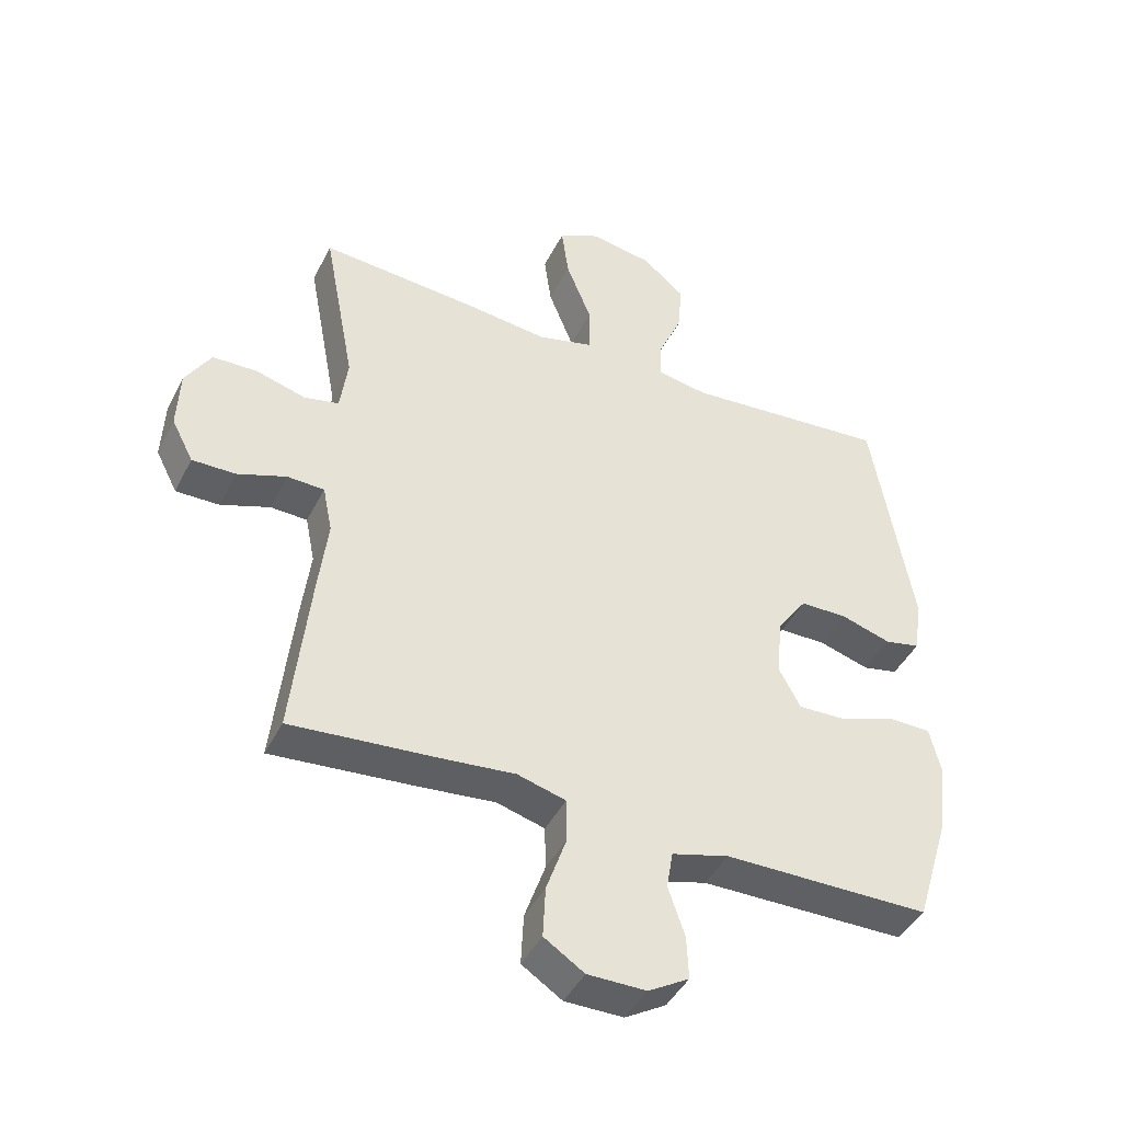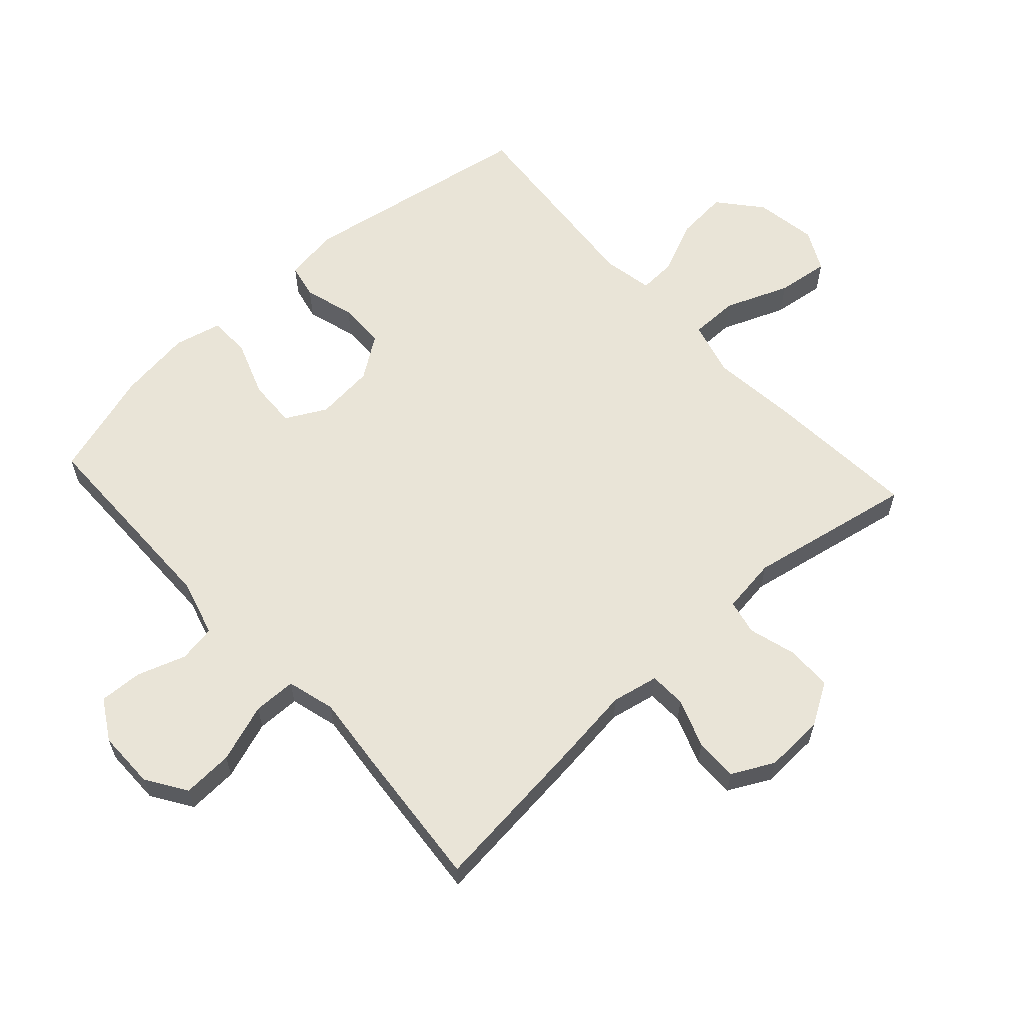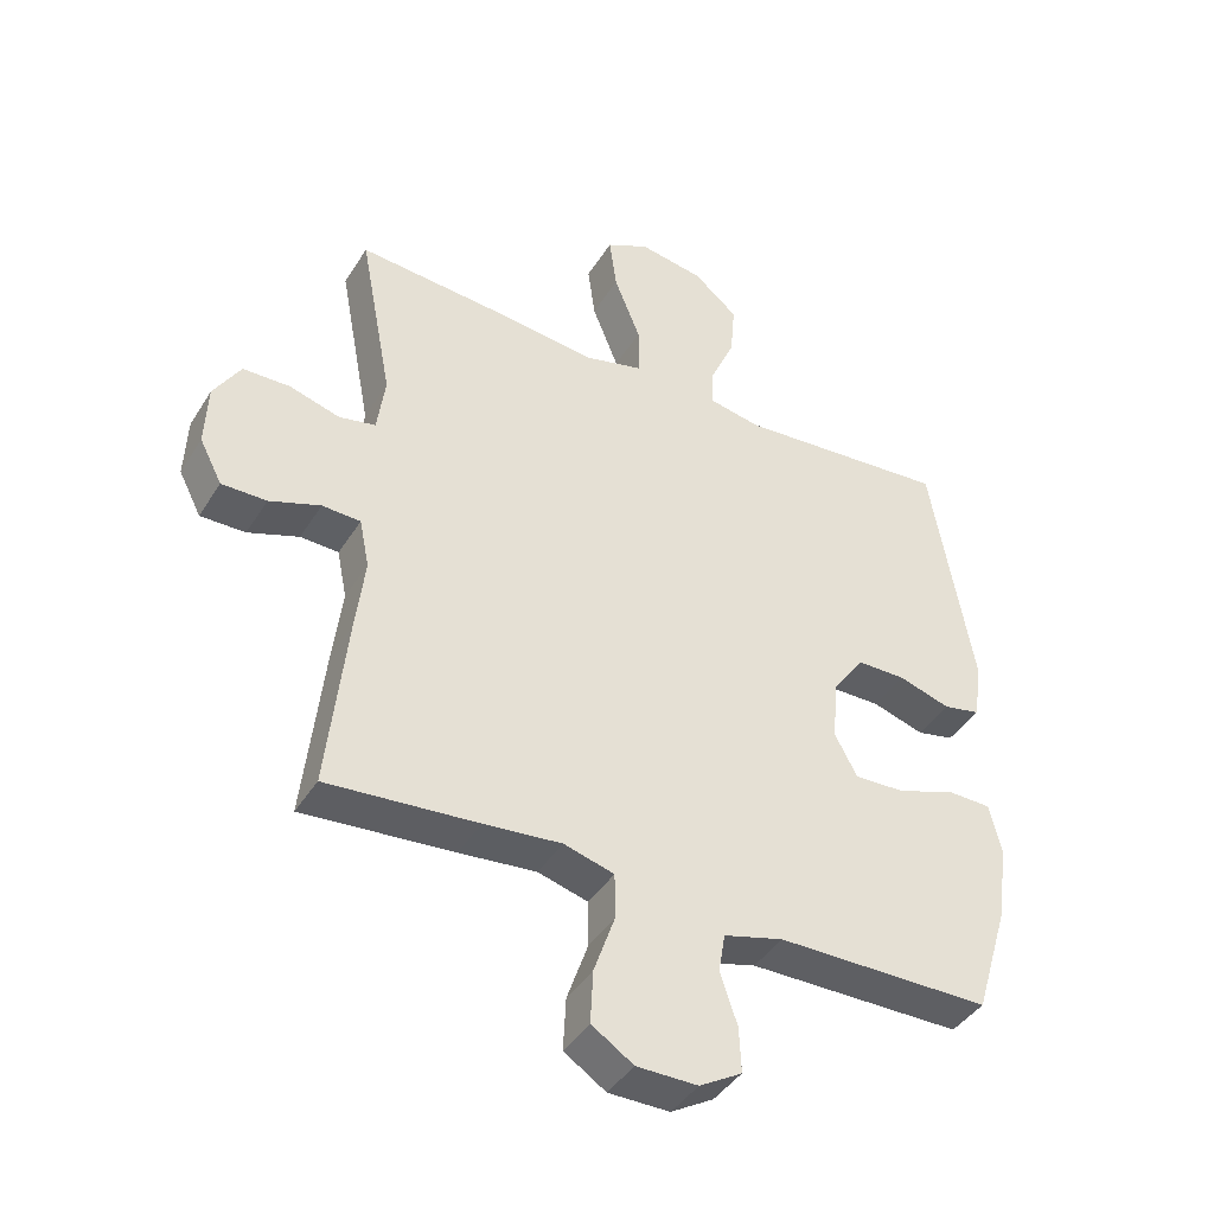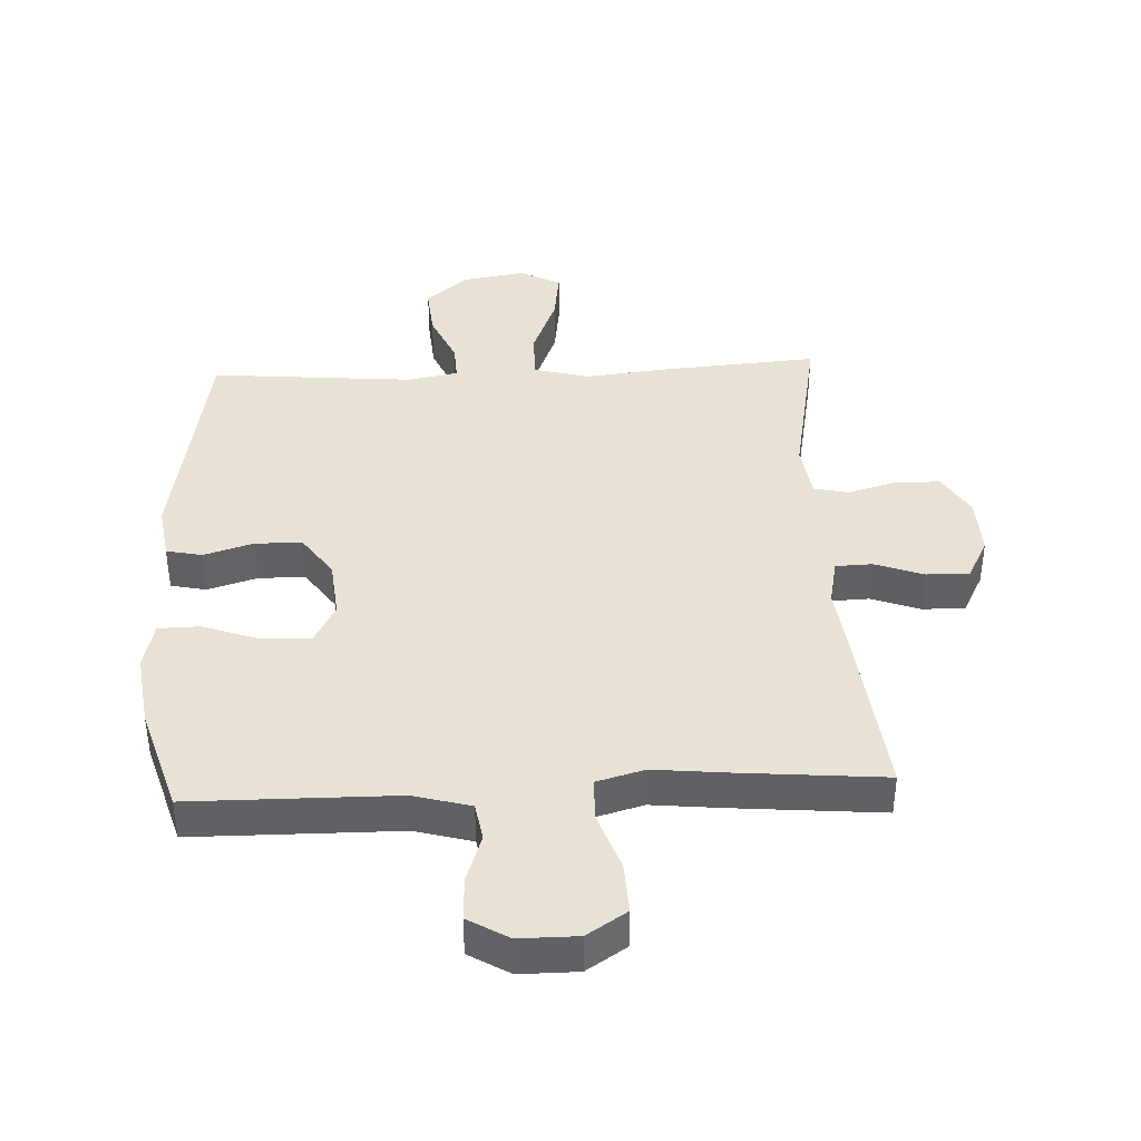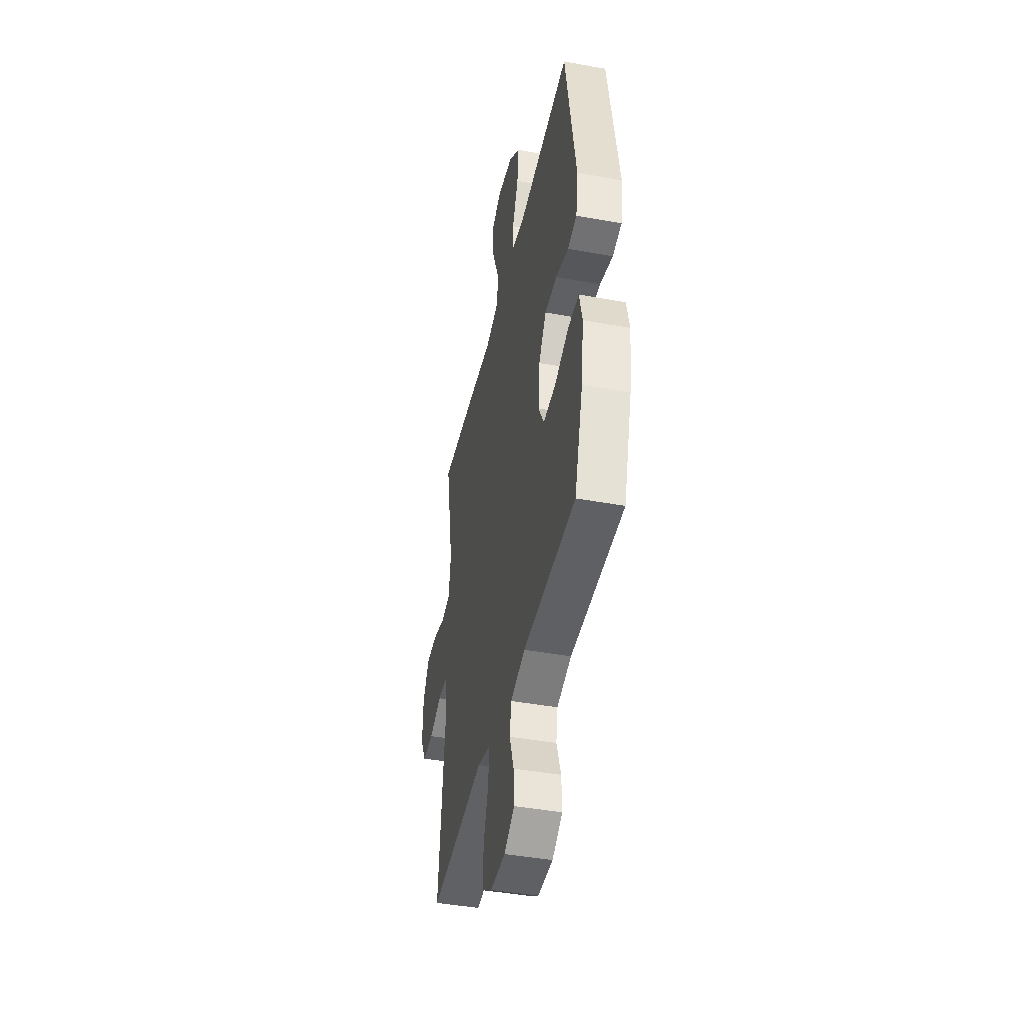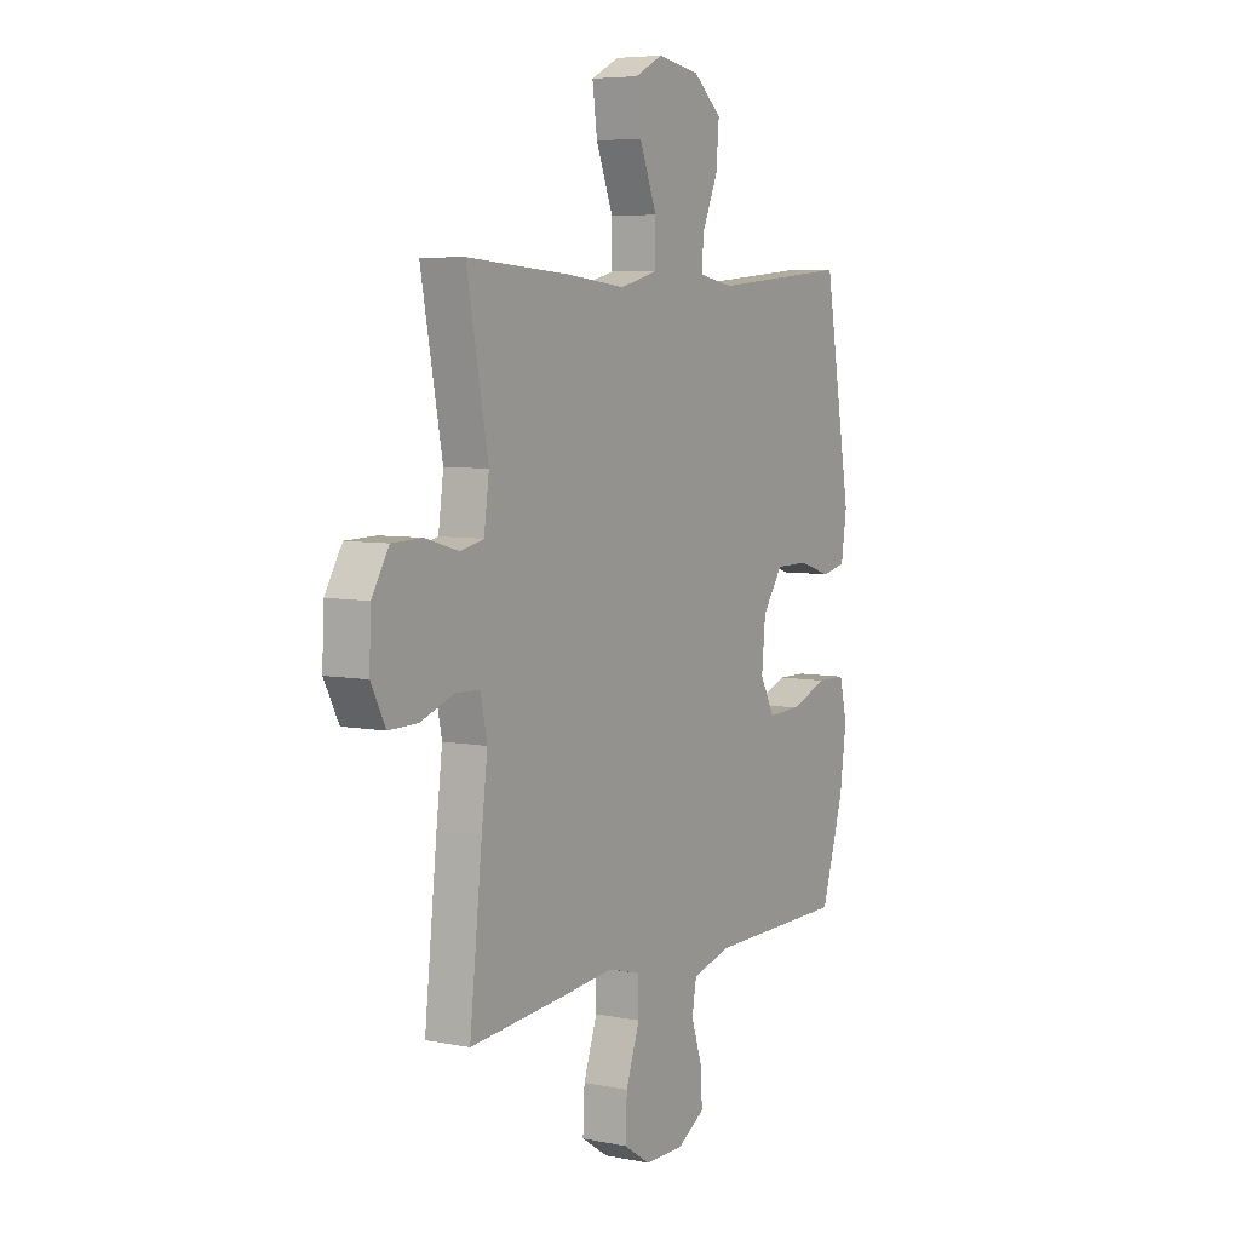
<metadata>
{"format":"obj","ext":"obj","renderer":"f3d","projection":"perspective","resolution":1024,"background":"white","views":[{"elev":-43.7,"azim":-25.4,"up":"+Z"},{"elev":60.9,"azim":-132.3,"up":"+Y"},{"elev":-42.0,"azim":-29.5,"up":"+Z"},{"elev":40.2,"azim":177.3,"up":"+Y"},{"elev":-43.3,"azim":77.8,"up":"+Z"},{"elev":6.1,"azim":-59.0,"up":"+Z"}]}
</metadata>
<code>
v 0.5 0.07 -0.5
v 0.176 0.07 -0.503
v 0.086 0.07 -0.528
v 0.076 0.07 -0.587
v 0.102 0.07 -0.664
v 0.105 0.07 -0.732
v 0.041 0.07 -0.77
v -0.051 0.07 -0.77
v -0.114 0.07 -0.729
v -0.11 0.07 -0.649
v -0.078 0.07 -0.557
v -0.079 0.07 -0.489
v -0.155 0.07 -0.468
v -0.272 0.07 -0.48
v -0.5 0.07 -0.5
v -0.471 0.07 -0.231
v -0.457 0.07 -0.117
v -0.472 0.07 -0.043
v -0.53 0.07 -0.041
v -0.607 0.07 -0.069
v -0.675 0.07 -0.07
v -0.709 0.07 -0.004
v -0.705 0.07 0.09
v -0.665 0.07 0.156
v -0.594 0.07 0.158
v -0.517 0.07 0.136
v -0.462 0.07 0.148
v -0.45 0.07 0.236
v -0.5 0.07 0.5
v -0.259 0.07 0.482
v -0.122 0.07 0.467
v -0.034 0.07 0.49
v -0.034 0.07 0.567
v -0.074 0.07 0.668
v -0.085 0.07 0.751
v -0.02 0.07 0.784
v 0.078 0.07 0.768
v 0.145 0.07 0.712
v 0.138 0.07 0.63
v 0.101 0.07 0.546
v 0.098 0.07 0.487
v 0.177 0.07 0.472
v 0.5 0.07 0.5
v 0.563 0.07 0.128
v 0.55 0.07 0.041
v 0.494 0.07 0.029
v 0.415 0.07 0.053
v 0.341 0.07 0.052
v 0.294 0.07 -0.015
v 0.285 0.07 -0.108
v 0.319 0.07 -0.172
v 0.395 0.07 -0.169
v 0.484 0.07 -0.137
v 0.55 0.07 -0.138
v 0.568 0.07 -0.213
v 0.552 0.07 -0.33
v 0.5 0 -0.5
v 0.176 0 -0.503
v 0.086 0 -0.528
v 0.076 0 -0.587
v 0.102 0 -0.664
v 0.105 0 -0.732
v 0.041 0 -0.77
v -0.051 0 -0.77
v -0.114 0 -0.729
v -0.11 0 -0.649
v -0.078 0 -0.557
v -0.079 0 -0.489
v -0.155 0 -0.468
v -0.272 0 -0.48
v -0.5 0 -0.5
v -0.471 0 -0.231
v -0.457 0 -0.117
v -0.472 0 -0.043
v -0.53 0 -0.041
v -0.607 0 -0.069
v -0.675 0 -0.07
v -0.709 0 -0.004
v -0.705 0 0.09
v -0.665 0 0.156
v -0.594 0 0.158
v -0.517 0 0.136
v -0.462 0 0.148
v -0.45 0 0.236
v -0.5 0 0.5
v -0.259 0 0.482
v -0.122 0 0.467
v -0.034 0 0.49
v -0.034 0 0.567
v -0.074 0 0.668
v -0.085 0 0.751
v -0.02 0 0.784
v 0.078 0 0.768
v 0.145 0 0.712
v 0.138 0 0.63
v 0.101 0 0.546
v 0.098 0 0.487
v 0.177 0 0.472
v 0.5 0 0.5
v 0.563 0 0.128
v 0.55 0 0.041
v 0.494 0 0.029
v 0.415 0 0.053
v 0.341 0 0.052
v 0.294 0 -0.015
v 0.285 0 -0.108
v 0.319 0 -0.172
v 0.395 0 -0.169
v 0.484 0 -0.137
v 0.55 0 -0.138
v 0.568 0 -0.213
v 0.552 0 -0.33
f 55 56 1 2
f 52 53 54 55
f 51 52 55 2
f 50 51 2 3
f 49 50 3
f 44 45 46 47
f 42 43 44 47
f 41 42 47 48
f 37 38 39 40
f 37 40 41
f 36 37 41
f 33 34 35 36
f 32 33 36 41
f 31 32 41 48
f 28 29 30 31
f 27 28 31 48
f 23 24 25 26
f 19 20 21 22
f 18 19 22 23
f 14 15 16 17
f 13 14 17 18
f 12 13 18
f 8 9 10 11
f 8 11 12
f 7 8 12
f 4 5 6 7
f 3 4 7 12
f 49 3 12 18
f 26 27 48 49
f 18 23 26 49
f 58 57 112 111
f 111 110 109 108
f 58 111 108 107
f 59 58 107 106
f 59 106 105
f 103 102 101 100
f 103 100 99 98
f 104 103 98 97
f 96 95 94 93
f 97 96 93
f 97 93 92
f 92 91 90 89
f 97 92 89 88
f 104 97 88 87
f 87 86 85 84
f 104 87 84 83
f 82 81 80 79
f 78 77 76 75
f 79 78 75 74
f 73 72 71 70
f 74 73 70 69
f 74 69 68
f 67 66 65 64
f 68 67 64
f 68 64 63
f 63 62 61 60
f 68 63 60 59
f 74 68 59 105
f 105 104 83 82
f 105 82 79 74
f 1 57 58 2
f 2 58 59 3
f 3 59 60 4
f 4 60 61 5
f 5 61 62 6
f 6 62 63 7
f 7 63 64 8
f 8 64 65 9
f 9 65 66 10
f 10 66 67 11
f 11 67 68 12
f 12 68 69 13
f 13 69 70 14
f 14 70 71 15
f 15 71 72 16
f 16 72 73 17
f 17 73 74 18
f 18 74 75 19
f 19 75 76 20
f 20 76 77 21
f 21 77 78 22
f 22 78 79 23
f 23 79 80 24
f 24 80 81 25
f 25 81 82 26
f 26 82 83 27
f 27 83 84 28
f 28 84 85 29
f 29 85 86 30
f 30 86 87 31
f 31 87 88 32
f 32 88 89 33
f 33 89 90 34
f 34 90 91 35
f 35 91 92 36
f 36 92 93 37
f 37 93 94 38
f 38 94 95 39
f 39 95 96 40
f 40 96 97 41
f 41 97 98 42
f 42 98 99 43
f 43 99 100 44
f 44 100 101 45
f 45 101 102 46
f 46 102 103 47
f 47 103 104 48
f 48 104 105 49
f 49 105 106 50
f 50 106 107 51
f 51 107 108 52
f 52 108 109 53
f 53 109 110 54
f 54 110 111 55
f 55 111 112 56
f 56 112 57 1

</code>
